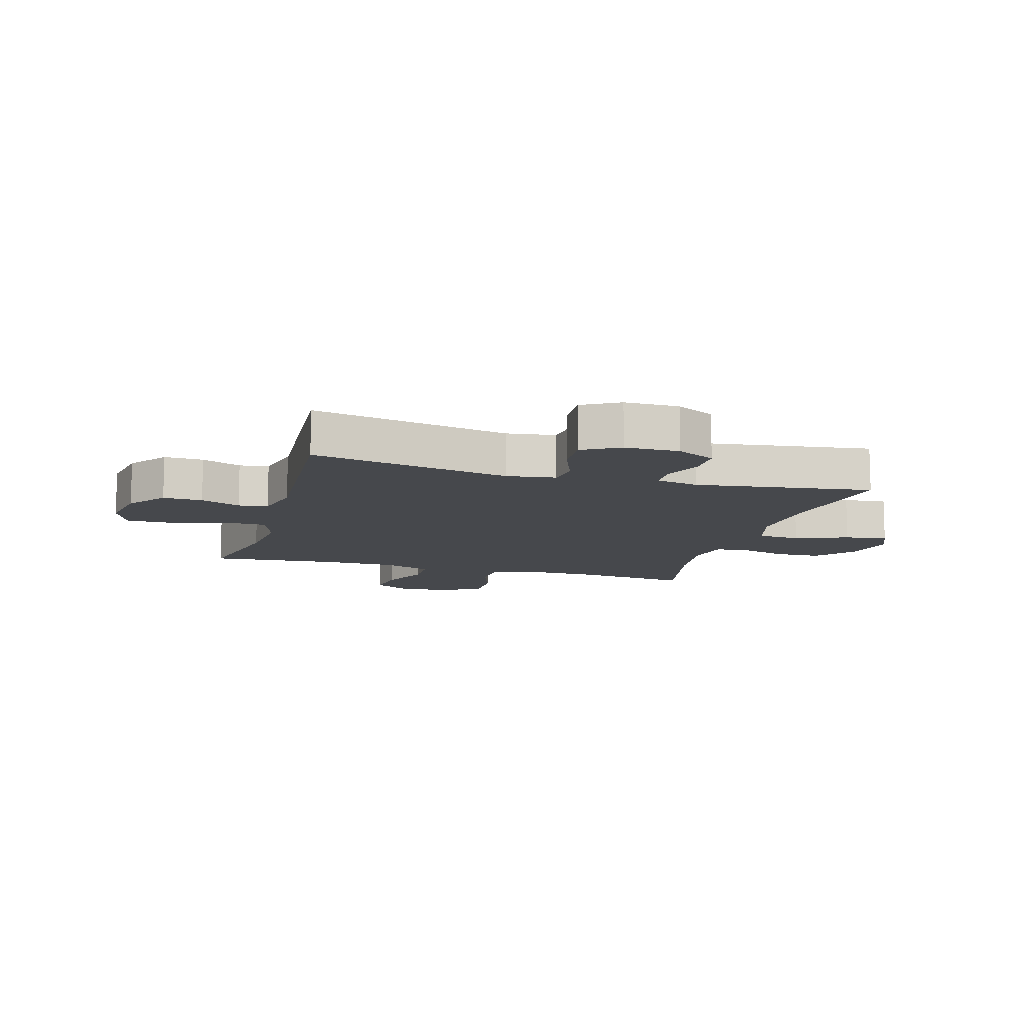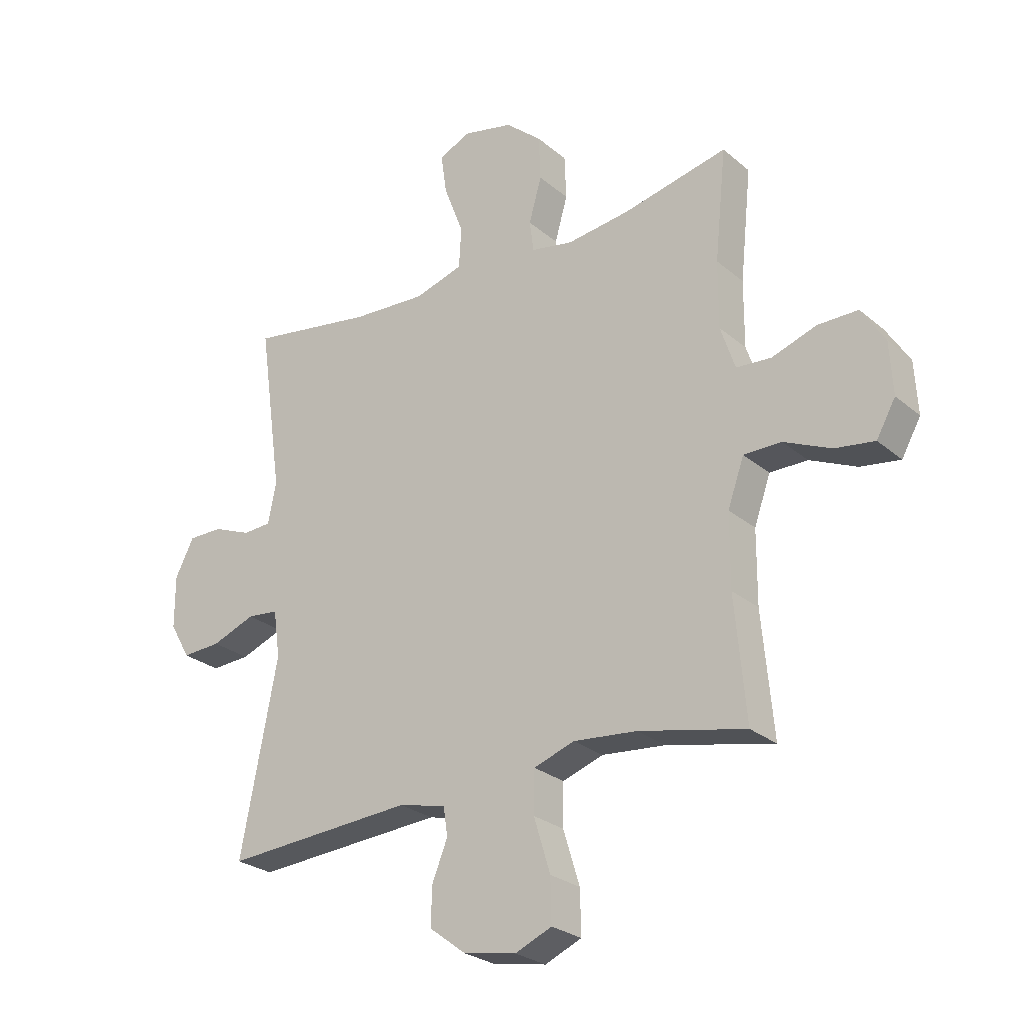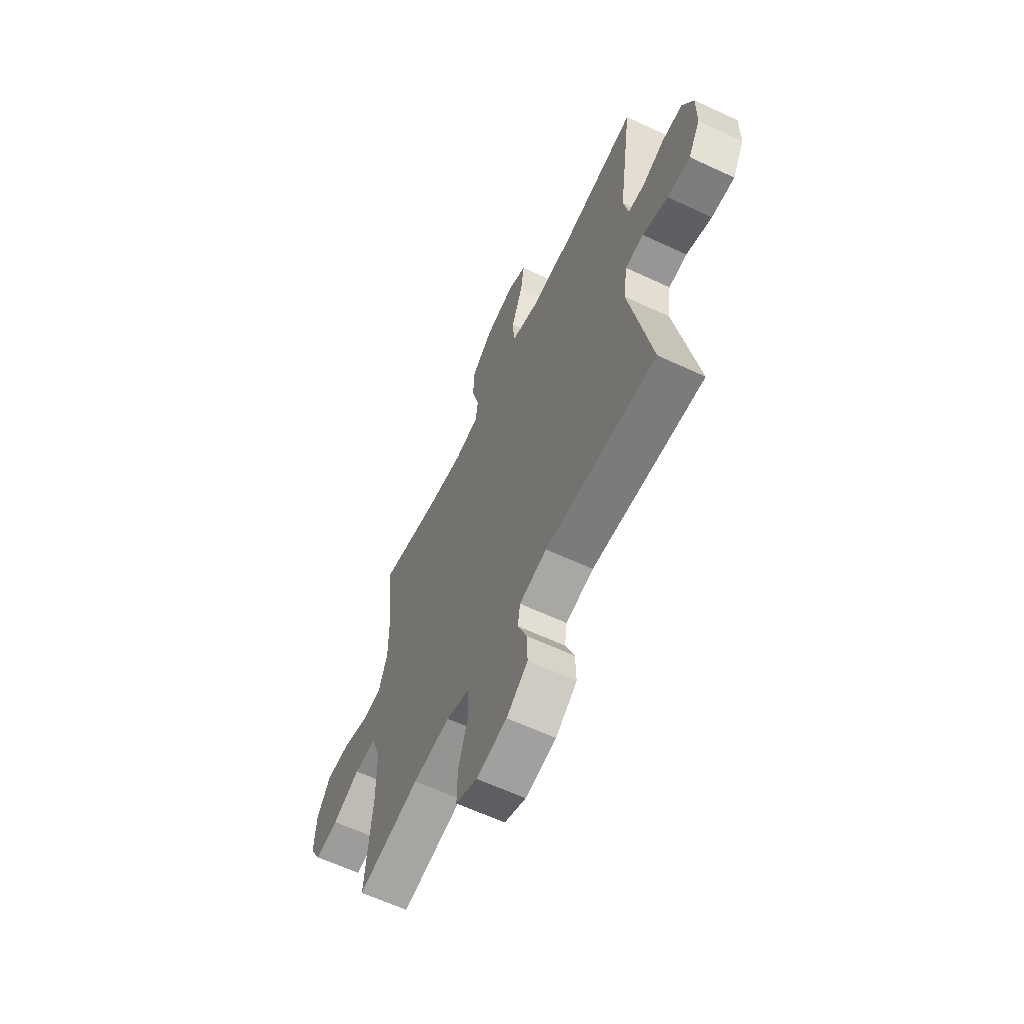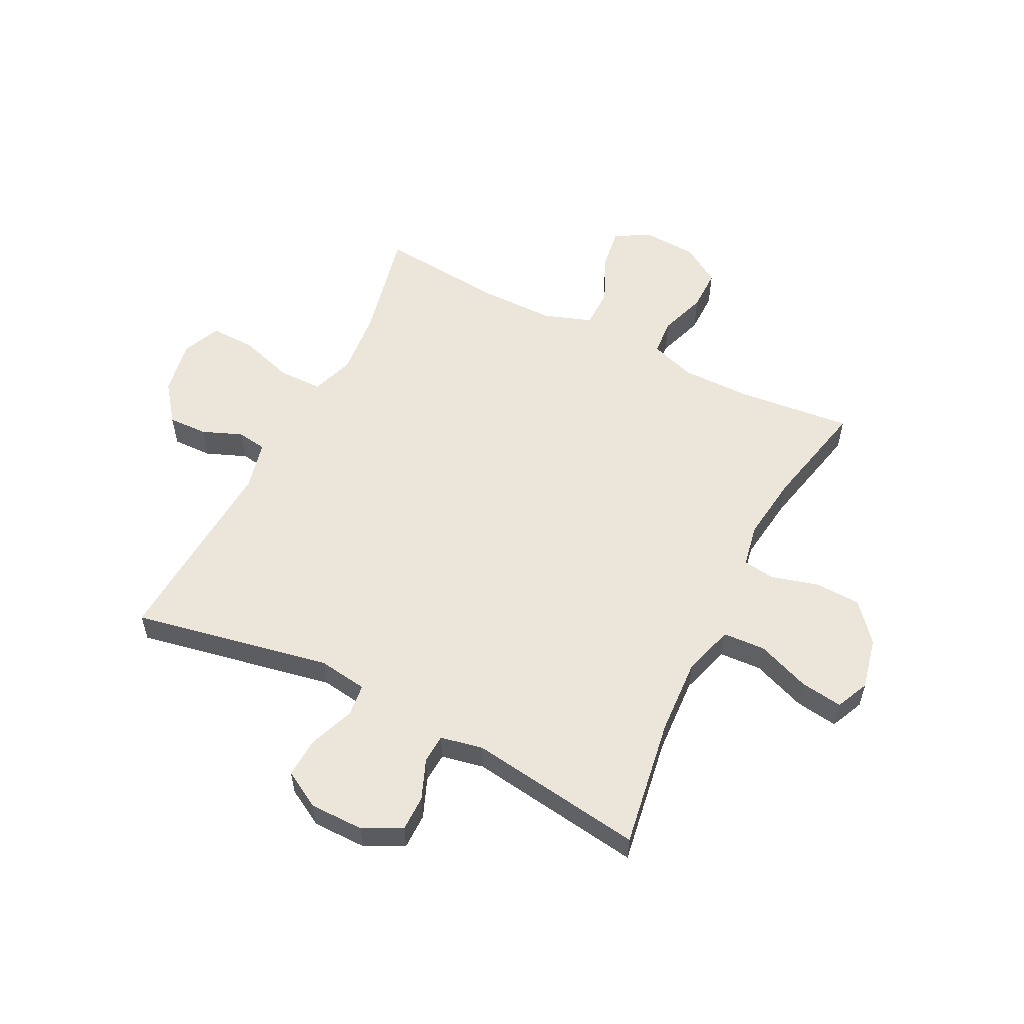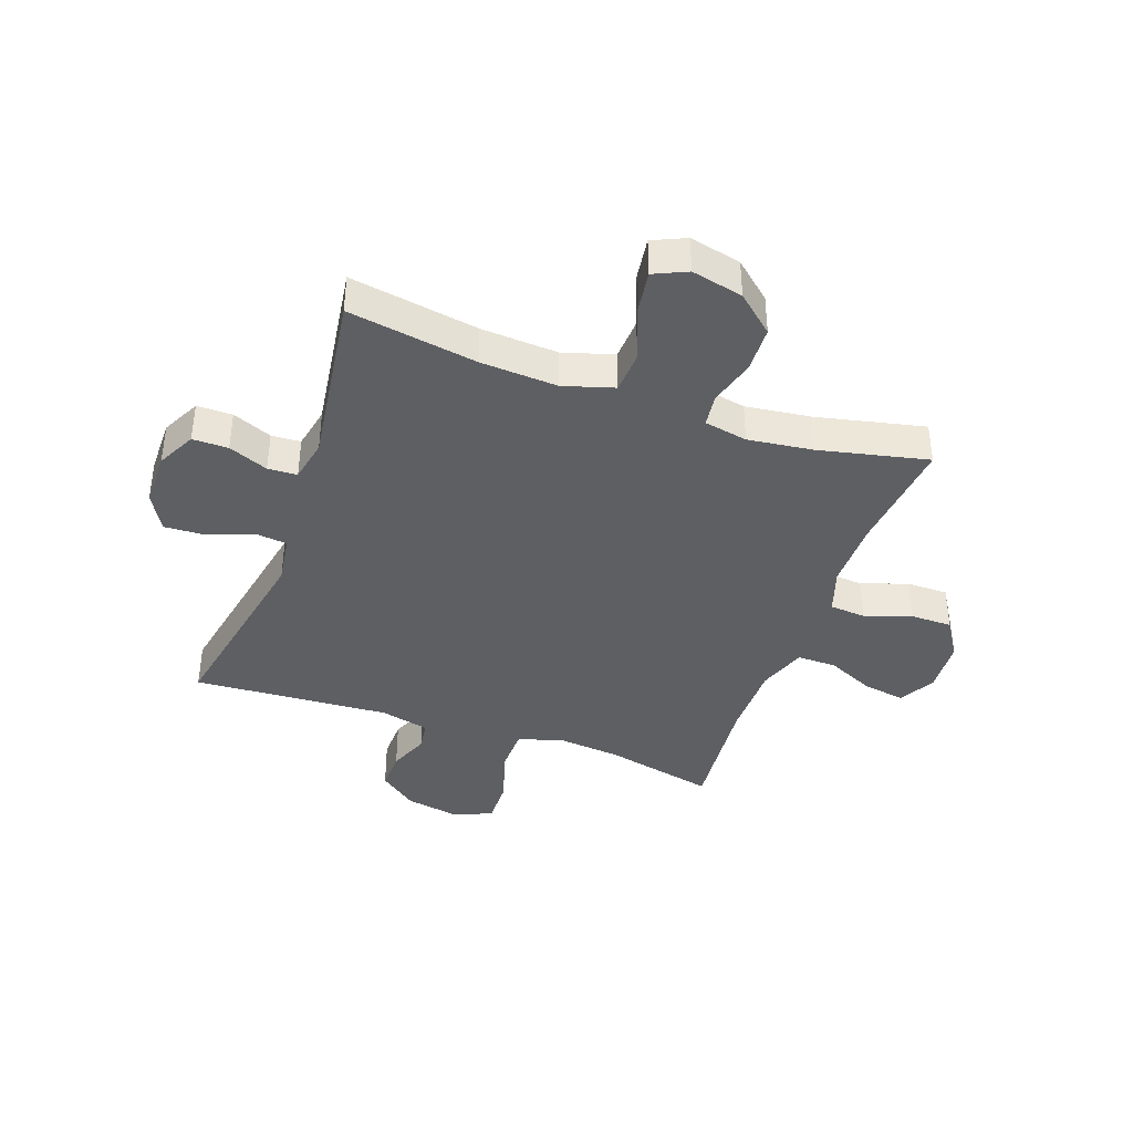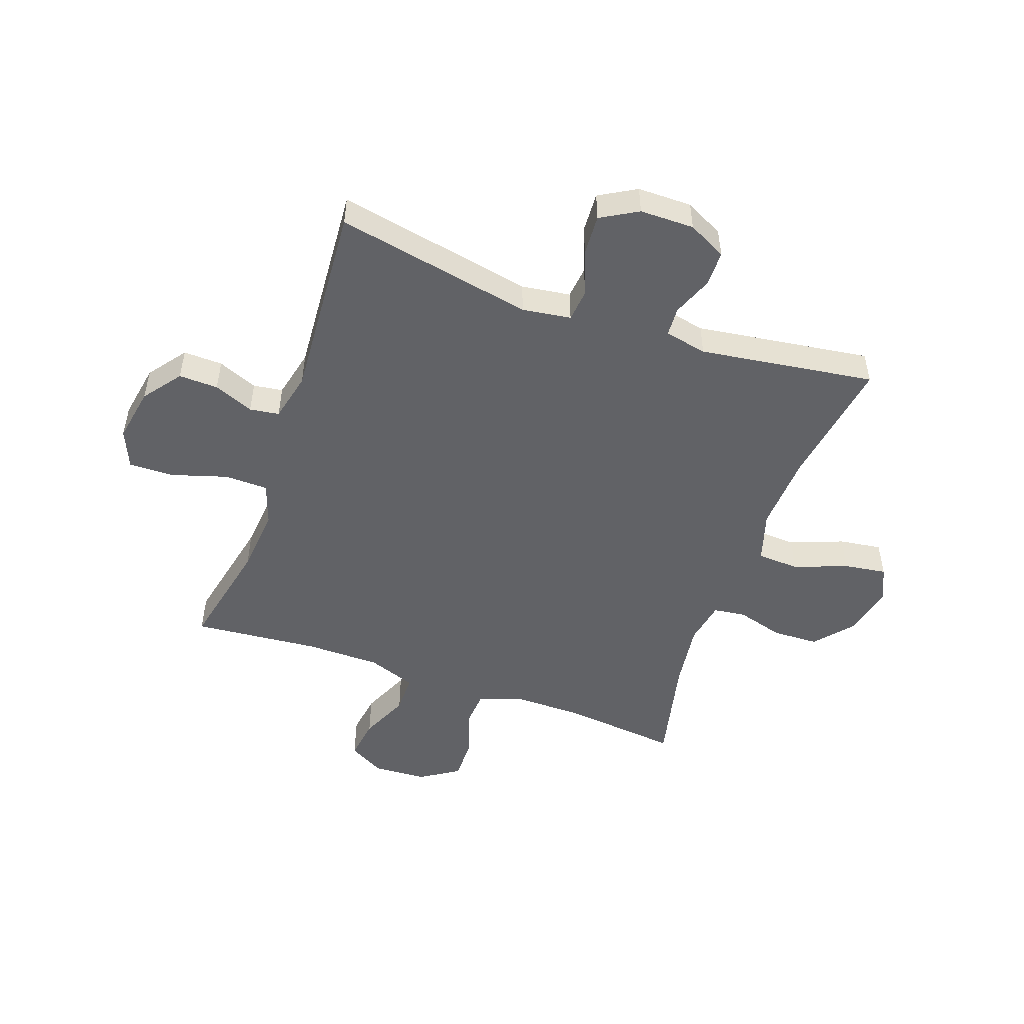
<metadata>
{"format":"obj","ext":"obj","renderer":"f3d","projection":"perspective","resolution":1024,"background":"white","views":[{"elev":-11.4,"azim":-106.1,"up":"+Y"},{"elev":-26.1,"azim":37.4,"up":"+Z"},{"elev":-62.2,"azim":-115.4,"up":"+Z"},{"elev":56.6,"azim":-63.3,"up":"+Y"},{"elev":-39.9,"azim":-19.7,"up":"+Y"},{"elev":-50.7,"azim":-109.5,"up":"+Y"}]}
</metadata>
<code>
o path5278
v 0.2924 0.0375 0.4608
v 0.1766 0.0375 0.4457
v 0.09964 0.0375 0.4601
v 0.09228 0.0375 0.5175
v 0.1154 0.0375 0.6
v 0.1125 0.0375 0.6815
v 0.04591 0.0375 0.7387
v -0.04562 0.0375 0.759
v -0.1045 0.0375 0.7324
v -0.09366 0.0375 0.6568
v -0.05776 0.0375 0.5625
v -0.06207 0.0375 0.4877
v -0.1513 0.0375 0.4604
v -0.2882 0.0375 0.4678
v -0.5169 0.0375 0.504
v -0.4728 0.0375 0.1926
v -0.4882 0.0375 0.1173
v -0.5401 0.0375 0.1143
v -0.6105 0.0375 0.1425
v -0.6738 0.0375 0.1424
v -0.7084 0.0375 0.07428
v -0.7081 0.0375 -0.02233
v -0.6706 0.0375 -0.08805
v -0.5989 0.0375 -0.08402
v -0.5188 0.0375 -0.05329
v -0.4615 0.0375 -0.0594
v -0.4491 0.0375 -0.1461
v -0.5169 0.0375 -0.4977
v -0.1675 0.0375 -0.4739
v -0.08057 0.0375 -0.4941
v -0.07301 0.0375 -0.5465
v -0.1016 0.0375 -0.6173
v -0.1036 0.0375 -0.6872
v -0.03661 0.0375 -0.7379
v 0.06027 0.0375 -0.7552
v 0.1276 0.0375 -0.7261
v 0.126 0.0375 -0.6463
v 0.09573 0.0375 -0.5475
v 0.09712 0.0375 -0.4703
v 0.1721 0.0375 -0.4442
v 0.2889 0.0375 -0.455
v 0.485 0.0375 -0.4977
v 0.4645 0.0375 -0.274
v 0.4653 0.0375 -0.141
v 0.4953 0.0375 -0.05609
v 0.5646 0.0375 -0.05586
v 0.6508 0.0375 -0.09437
v 0.7239 0.0375 -0.105
v 0.7589 0.0375 -0.04241
v 0.7534 0.0375 0.05355
v 0.7102 0.0375 0.1218
v 0.6362 0.0375 0.1214
v 0.554 0.0375 0.09316
v 0.4899 0.0375 0.09785
v 0.4631 0.0375 0.1777
v 0.4637 0.0375 0.2999
v 0.485 0.0375 0.504
v 0.2924 -0.0375 0.4608
v 0.1766 -0.0375 0.4457
v 0.09964 -0.0375 0.4601
v 0.09228 -0.0375 0.5175
v 0.1154 -0.0375 0.6
v 0.1125 -0.0375 0.6815
v 0.04591 -0.0375 0.7387
v -0.04562 -0.0375 0.759
v -0.1045 -0.0375 0.7324
v -0.09366 -0.0375 0.6568
v -0.05776 -0.0375 0.5625
v -0.06207 -0.0375 0.4877
v -0.1513 -0.0375 0.4604
v -0.2882 -0.0375 0.4678
v -0.5169 -0.0375 0.504
v -0.4728 -0.0375 0.1926
v -0.4882 -0.0375 0.1173
v -0.5401 -0.0375 0.1143
v -0.6105 -0.0375 0.1425
v -0.6738 -0.0375 0.1424
v -0.7084 -0.0375 0.07428
v -0.7081 -0.0375 -0.02233
v -0.6706 -0.0375 -0.08805
v -0.5989 -0.0375 -0.08402
v -0.5188 -0.0375 -0.05329
v -0.4615 -0.0375 -0.0594
v -0.4491 -0.0375 -0.1461
v -0.5169 -0.0375 -0.4977
v -0.1675 -0.0375 -0.4739
v -0.08057 -0.0375 -0.4941
v -0.07301 -0.0375 -0.5465
v -0.1016 -0.0375 -0.6173
v -0.1036 -0.0375 -0.6872
v -0.03661 -0.0375 -0.7379
v 0.06027 -0.0375 -0.7552
v 0.1276 -0.0375 -0.7261
v 0.126 -0.0375 -0.6463
v 0.09573 -0.0375 -0.5475
v 0.09712 -0.0375 -0.4703
v 0.1721 -0.0375 -0.4442
v 0.2889 -0.0375 -0.455
v 0.485 -0.0375 -0.4977
v 0.4645 -0.0375 -0.274
v 0.4653 -0.0375 -0.141
v 0.4953 -0.0375 -0.05609
v 0.5646 -0.0375 -0.05586
v 0.6508 -0.0375 -0.09437
v 0.7239 -0.0375 -0.105
v 0.7589 -0.0375 -0.04241
v 0.7534 -0.0375 0.05355
v 0.7102 -0.0375 0.1218
v 0.6362 -0.0375 0.1214
v 0.554 -0.0375 0.09316
v 0.4899 -0.0375 0.09785
v 0.4631 -0.0375 0.1777
v 0.4637 -0.0375 0.2999
v 0.485 -0.0375 0.504
v 0.04591 0.0375 0.7387
v -0.04562 0.0375 0.759
v -0.1045 0.0375 0.7324
v -0.1045 0.0375 0.7324
v 0.1125 0.0375 0.6815
v -0.09366 0.0375 0.6568
v 0.1154 0.0375 0.6
v -0.05776 0.0375 0.5625
v 0.09228 0.0375 0.5175
v -0.06207 0.0375 0.4877
v -0.06207 0.0375 0.4877
v 0.09964 0.0375 0.4601
v 0.09964 0.0375 0.4601
v -0.1513 0.0375 0.4604
v -0.2882 0.0375 0.4678
v -0.5169 0.0375 0.504
v -0.5169 0.0375 0.504
v 0.485 0.0375 0.504
v 0.485 0.0375 0.504
v 0.2924 0.0375 0.4608
v 0.1766 0.0375 0.4457
v 0.4637 0.0375 0.2999
v -0.4728 0.0375 0.1926
v 0.4631 0.0375 0.1777
v -0.4882 0.0375 0.1173
v -0.4882 0.0375 0.1173
v 0.4899 0.0375 0.09785
v 0.4899 0.0375 0.09785
v -0.5401 0.0375 0.1143
v -0.6105 0.0375 0.1425
v -0.6738 0.0375 0.1424
v -0.6738 0.0375 0.1424
v -0.7084 0.0375 0.07428
v 0.7534 0.0375 0.05355
v 0.7102 0.0375 0.1218
v 0.6362 0.0375 0.1214
v 0.554 0.0375 0.09316
v -0.7081 0.0375 -0.02233
v 0.7589 0.0375 -0.04241
v -0.6706 0.0375 -0.08805
v -0.6706 0.0375 -0.08805
v 0.7239 0.0375 -0.105
v 0.7239 0.0375 -0.105
v 0.4953 0.0375 -0.05609
v 0.4953 0.0375 -0.05609
v 0.5646 0.0375 -0.05586
v -0.5188 0.0375 -0.05329
v -0.4615 0.0375 -0.0594
v -0.4615 0.0375 -0.0594
v -0.5989 0.0375 -0.08402
v 0.6508 0.0375 -0.09437
v 0.4653 0.0375 -0.141
v -0.4491 0.0375 -0.1461
v 0.4645 0.0375 -0.274
v 0.485 0.0375 -0.4977
v 0.485 0.0375 -0.4977
v 0.1721 0.0375 -0.4442
v 0.2889 0.0375 -0.455
v 0.09712 0.0375 -0.4703
v 0.09712 0.0375 -0.4703
v 0.09573 0.0375 -0.5475
v -0.1675 0.0375 -0.4739
v -0.08057 0.0375 -0.4941
v -0.08057 0.0375 -0.4941
v -0.5169 0.0375 -0.4977
v -0.5169 0.0375 -0.4977
v -0.07301 0.0375 -0.5465
v -0.1016 0.0375 -0.6173
v 0.126 0.0375 -0.6463
v -0.1036 0.0375 -0.6872
v 0.1276 0.0375 -0.7261
v 0.1276 0.0375 -0.7261
v -0.03661 0.0375 -0.7379
v 0.06027 0.0375 -0.7552
v 0.04591 -0.0375 0.7387
v -0.04562 -0.0375 0.759
v -0.1045 -0.0375 0.7324
v -0.1045 -0.0375 0.7324
v 0.1125 -0.0375 0.6815
v -0.09366 -0.0375 0.6568
v 0.1154 -0.0375 0.6
v -0.05776 -0.0375 0.5625
v 0.09228 -0.0375 0.5175
v -0.06207 -0.0375 0.4877
v -0.06207 -0.0375 0.4877
v 0.09964 -0.0375 0.4601
v 0.09964 -0.0375 0.4601
v -0.1513 -0.0375 0.4604
v -0.2882 -0.0375 0.4678
v -0.5169 -0.0375 0.504
v -0.5169 -0.0375 0.504
v 0.485 -0.0375 0.504
v 0.485 -0.0375 0.504
v 0.2924 -0.0375 0.4608
v 0.1766 -0.0375 0.4457
v 0.4637 -0.0375 0.2999
v -0.4728 -0.0375 0.1926
v 0.4631 -0.0375 0.1777
v -0.4882 -0.0375 0.1173
v -0.4882 -0.0375 0.1173
v 0.4899 -0.0375 0.09785
v 0.4899 -0.0375 0.09785
v -0.5401 -0.0375 0.1143
v -0.6105 -0.0375 0.1425
v -0.6738 -0.0375 0.1424
v -0.6738 -0.0375 0.1424
v -0.7084 -0.0375 0.07428
v 0.7534 -0.0375 0.05355
v 0.7102 -0.0375 0.1218
v 0.6362 -0.0375 0.1214
v 0.554 -0.0375 0.09316
v -0.7081 -0.0375 -0.02233
v 0.7589 -0.0375 -0.04241
v -0.6706 -0.0375 -0.08805
v -0.6706 -0.0375 -0.08805
v 0.7239 -0.0375 -0.105
v 0.7239 -0.0375 -0.105
v 0.4953 -0.0375 -0.05609
v 0.4953 -0.0375 -0.05609
v 0.5646 -0.0375 -0.05586
v -0.5188 -0.0375 -0.05329
v -0.4615 -0.0375 -0.0594
v -0.4615 -0.0375 -0.0594
v -0.5989 -0.0375 -0.08402
v 0.6508 -0.0375 -0.09437
v 0.4653 -0.0375 -0.141
v -0.4491 -0.0375 -0.1461
v 0.4645 -0.0375 -0.274
v 0.485 -0.0375 -0.4977
v 0.485 -0.0375 -0.4977
v 0.1721 -0.0375 -0.4442
v 0.2889 -0.0375 -0.455
v 0.09712 -0.0375 -0.4703
v 0.09712 -0.0375 -0.4703
v 0.09573 -0.0375 -0.5475
v -0.1675 -0.0375 -0.4739
v -0.08057 -0.0375 -0.4941
v -0.08057 -0.0375 -0.4941
v -0.5169 -0.0375 -0.4977
v -0.5169 -0.0375 -0.4977
v -0.07301 -0.0375 -0.5465
v -0.1016 -0.0375 -0.6173
v 0.126 -0.0375 -0.6463
v -0.1036 -0.0375 -0.6872
v 0.1276 -0.0375 -0.7261
v 0.1276 -0.0375 -0.7261
v -0.03661 -0.0375 -0.7379
v 0.06027 -0.0375 -0.7552
f 211 203 204
f 208 210 206
f 200 212 209
f 246 242 245
f 236 211 213
f 200 198 202
f 250 247 241
f 198 197 196
f 194 190 191
f 261 257 256
f 249 256 257
f 193 196 195
f 211 202 203
f 217 218 221
f 200 197 198
f 234 225 232
f 230 227 239
f 217 221 238
f 213 217 235
f 236 213 235
f 247 251 249
f 238 221 226
f 239 224 234
f 209 212 210
f 240 200 245
f 221 218 219
f 262 257 261
f 245 200 236
f 240 212 200
f 236 200 202
f 235 217 238
f 189 190 194
f 215 232 225
f 242 240 245
f 238 226 228
f 245 236 247
f 209 210 208
f 224 222 223
f 189 196 193
f 241 247 236
f 196 189 194
f 225 234 224
f 215 212 240
f 202 211 236
f 242 246 243
f 255 249 251
f 222 239 227
f 261 256 258
f 222 224 239
f 251 247 250
f 256 249 255
f 259 257 262
f 232 215 240
f 195 196 197
f 250 241 253
f 7 8 65 64
f 8 118 192 65
f 6 7 64 63
f 9 10 67 66
f 5 6 63 62
f 10 11 68 67
f 4 5 62 61
f 11 125 199 68
f 127 4 61 201
f 12 13 70 69
f 14 131 205 71
f 133 1 58 207
f 13 14 71 70
f 1 2 59 58
f 2 3 60 59
f 56 57 114 113
f 15 16 73 72
f 55 56 113 112
f 16 140 214 73
f 142 55 112 216
f 18 19 76 75
f 19 146 220 76
f 20 21 78 77
f 50 51 108 107
f 51 52 109 108
f 52 53 110 109
f 17 18 75 74
f 53 54 111 110
f 21 22 79 78
f 49 50 107 106
f 22 155 229 79
f 157 49 106 231
f 159 46 103 233
f 25 163 237 82
f 24 25 82 81
f 23 24 81 80
f 47 48 105 104
f 46 47 104 103
f 44 45 102 101
f 26 27 84 83
f 43 44 101 100
f 170 43 100 244
f 40 41 98 97
f 174 40 97 248
f 38 39 96 95
f 29 178 252 86
f 180 29 86 254
f 27 28 85 84
f 41 42 99 98
f 30 31 88 87
f 31 32 89 88
f 37 38 95 94
f 32 33 90 89
f 186 37 94 260
f 33 34 91 90
f 35 36 93 92
f 34 35 92 91
f 137 130 129
f 134 132 136
f 126 135 138
f 172 171 168
f 162 139 137
f 126 128 124
f 176 167 173
f 124 122 123
f 120 117 116
f 187 182 183
f 175 183 182
f 119 121 122
f 137 129 128
f 143 147 144
f 126 124 123
f 160 158 151
f 156 165 153
f 143 164 147
f 139 161 143
f 162 161 139
f 173 175 177
f 164 152 147
f 165 160 150
f 135 136 138
f 166 171 126
f 147 145 144
f 188 187 183
f 171 162 126
f 166 126 138
f 162 128 126
f 161 164 143
f 115 120 116
f 141 151 158
f 168 171 166
f 164 154 152
f 171 173 162
f 135 134 136
f 150 149 148
f 115 119 122
f 167 162 173
f 122 120 115
f 151 150 160
f 141 166 138
f 128 162 137
f 168 169 172
f 181 177 175
f 148 153 165
f 187 184 182
f 148 165 150
f 177 176 173
f 182 181 175
f 185 188 183
f 158 166 141
f 121 123 122
f 176 179 167

</code>
